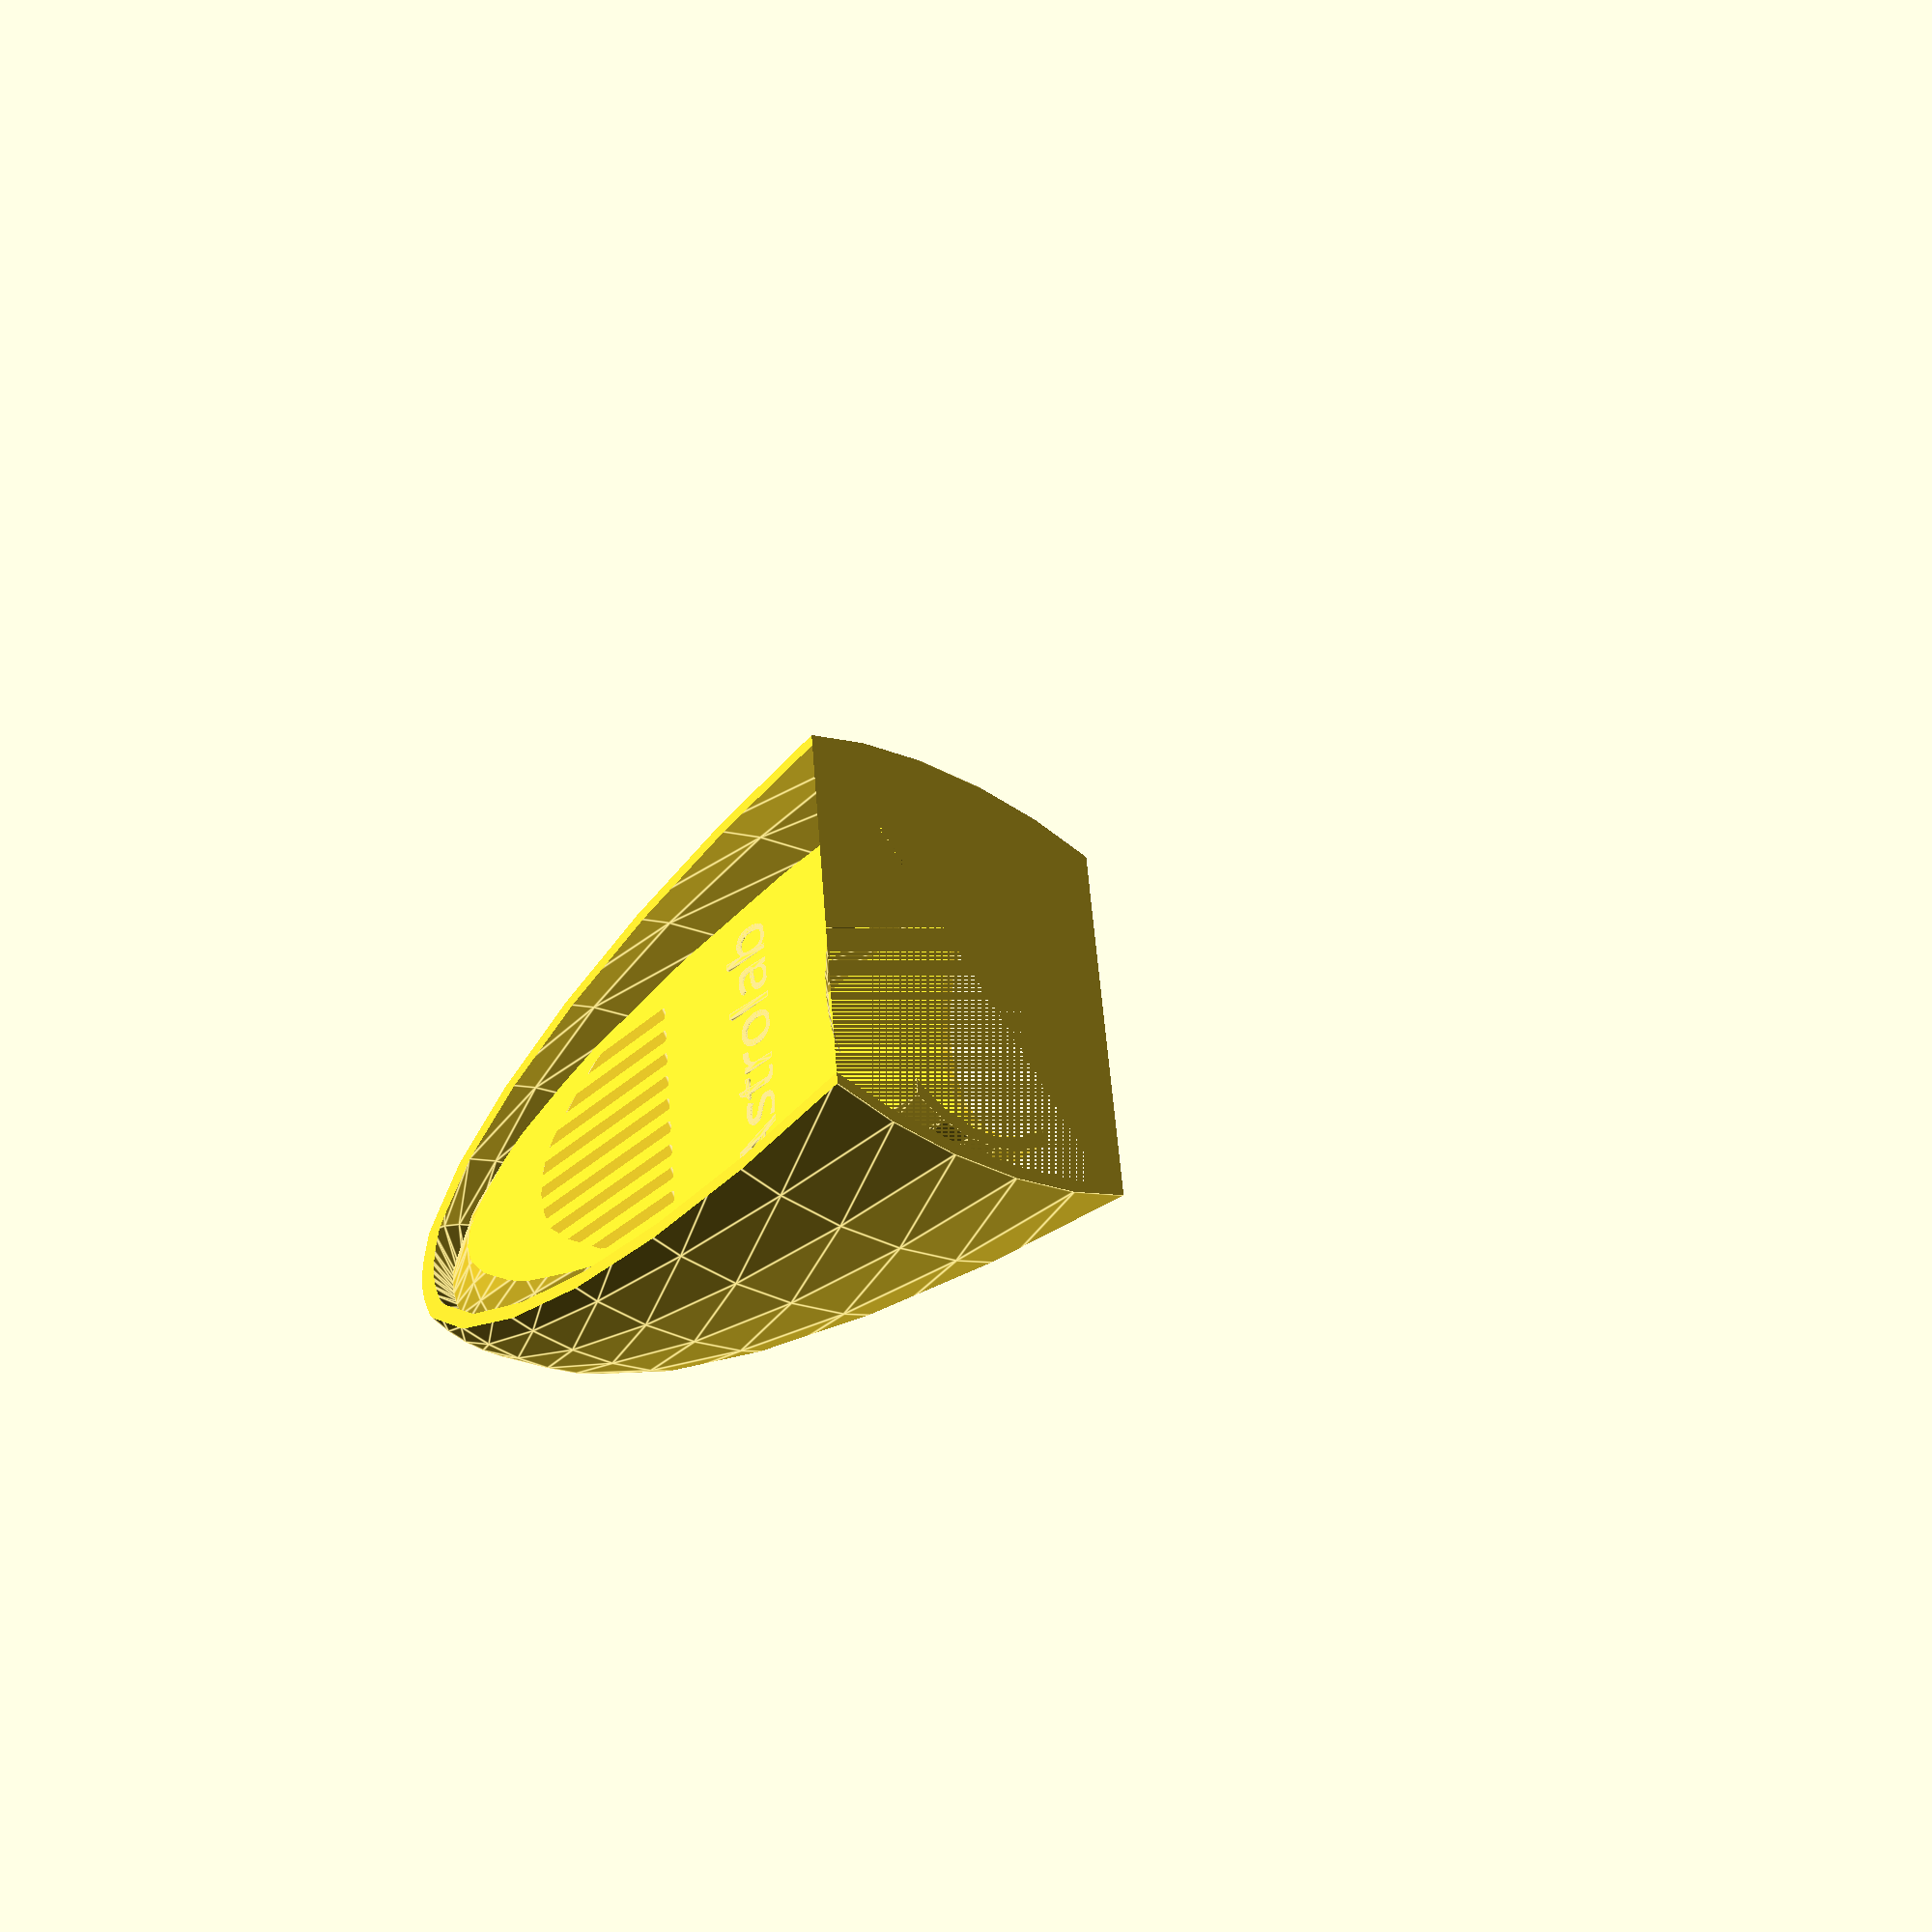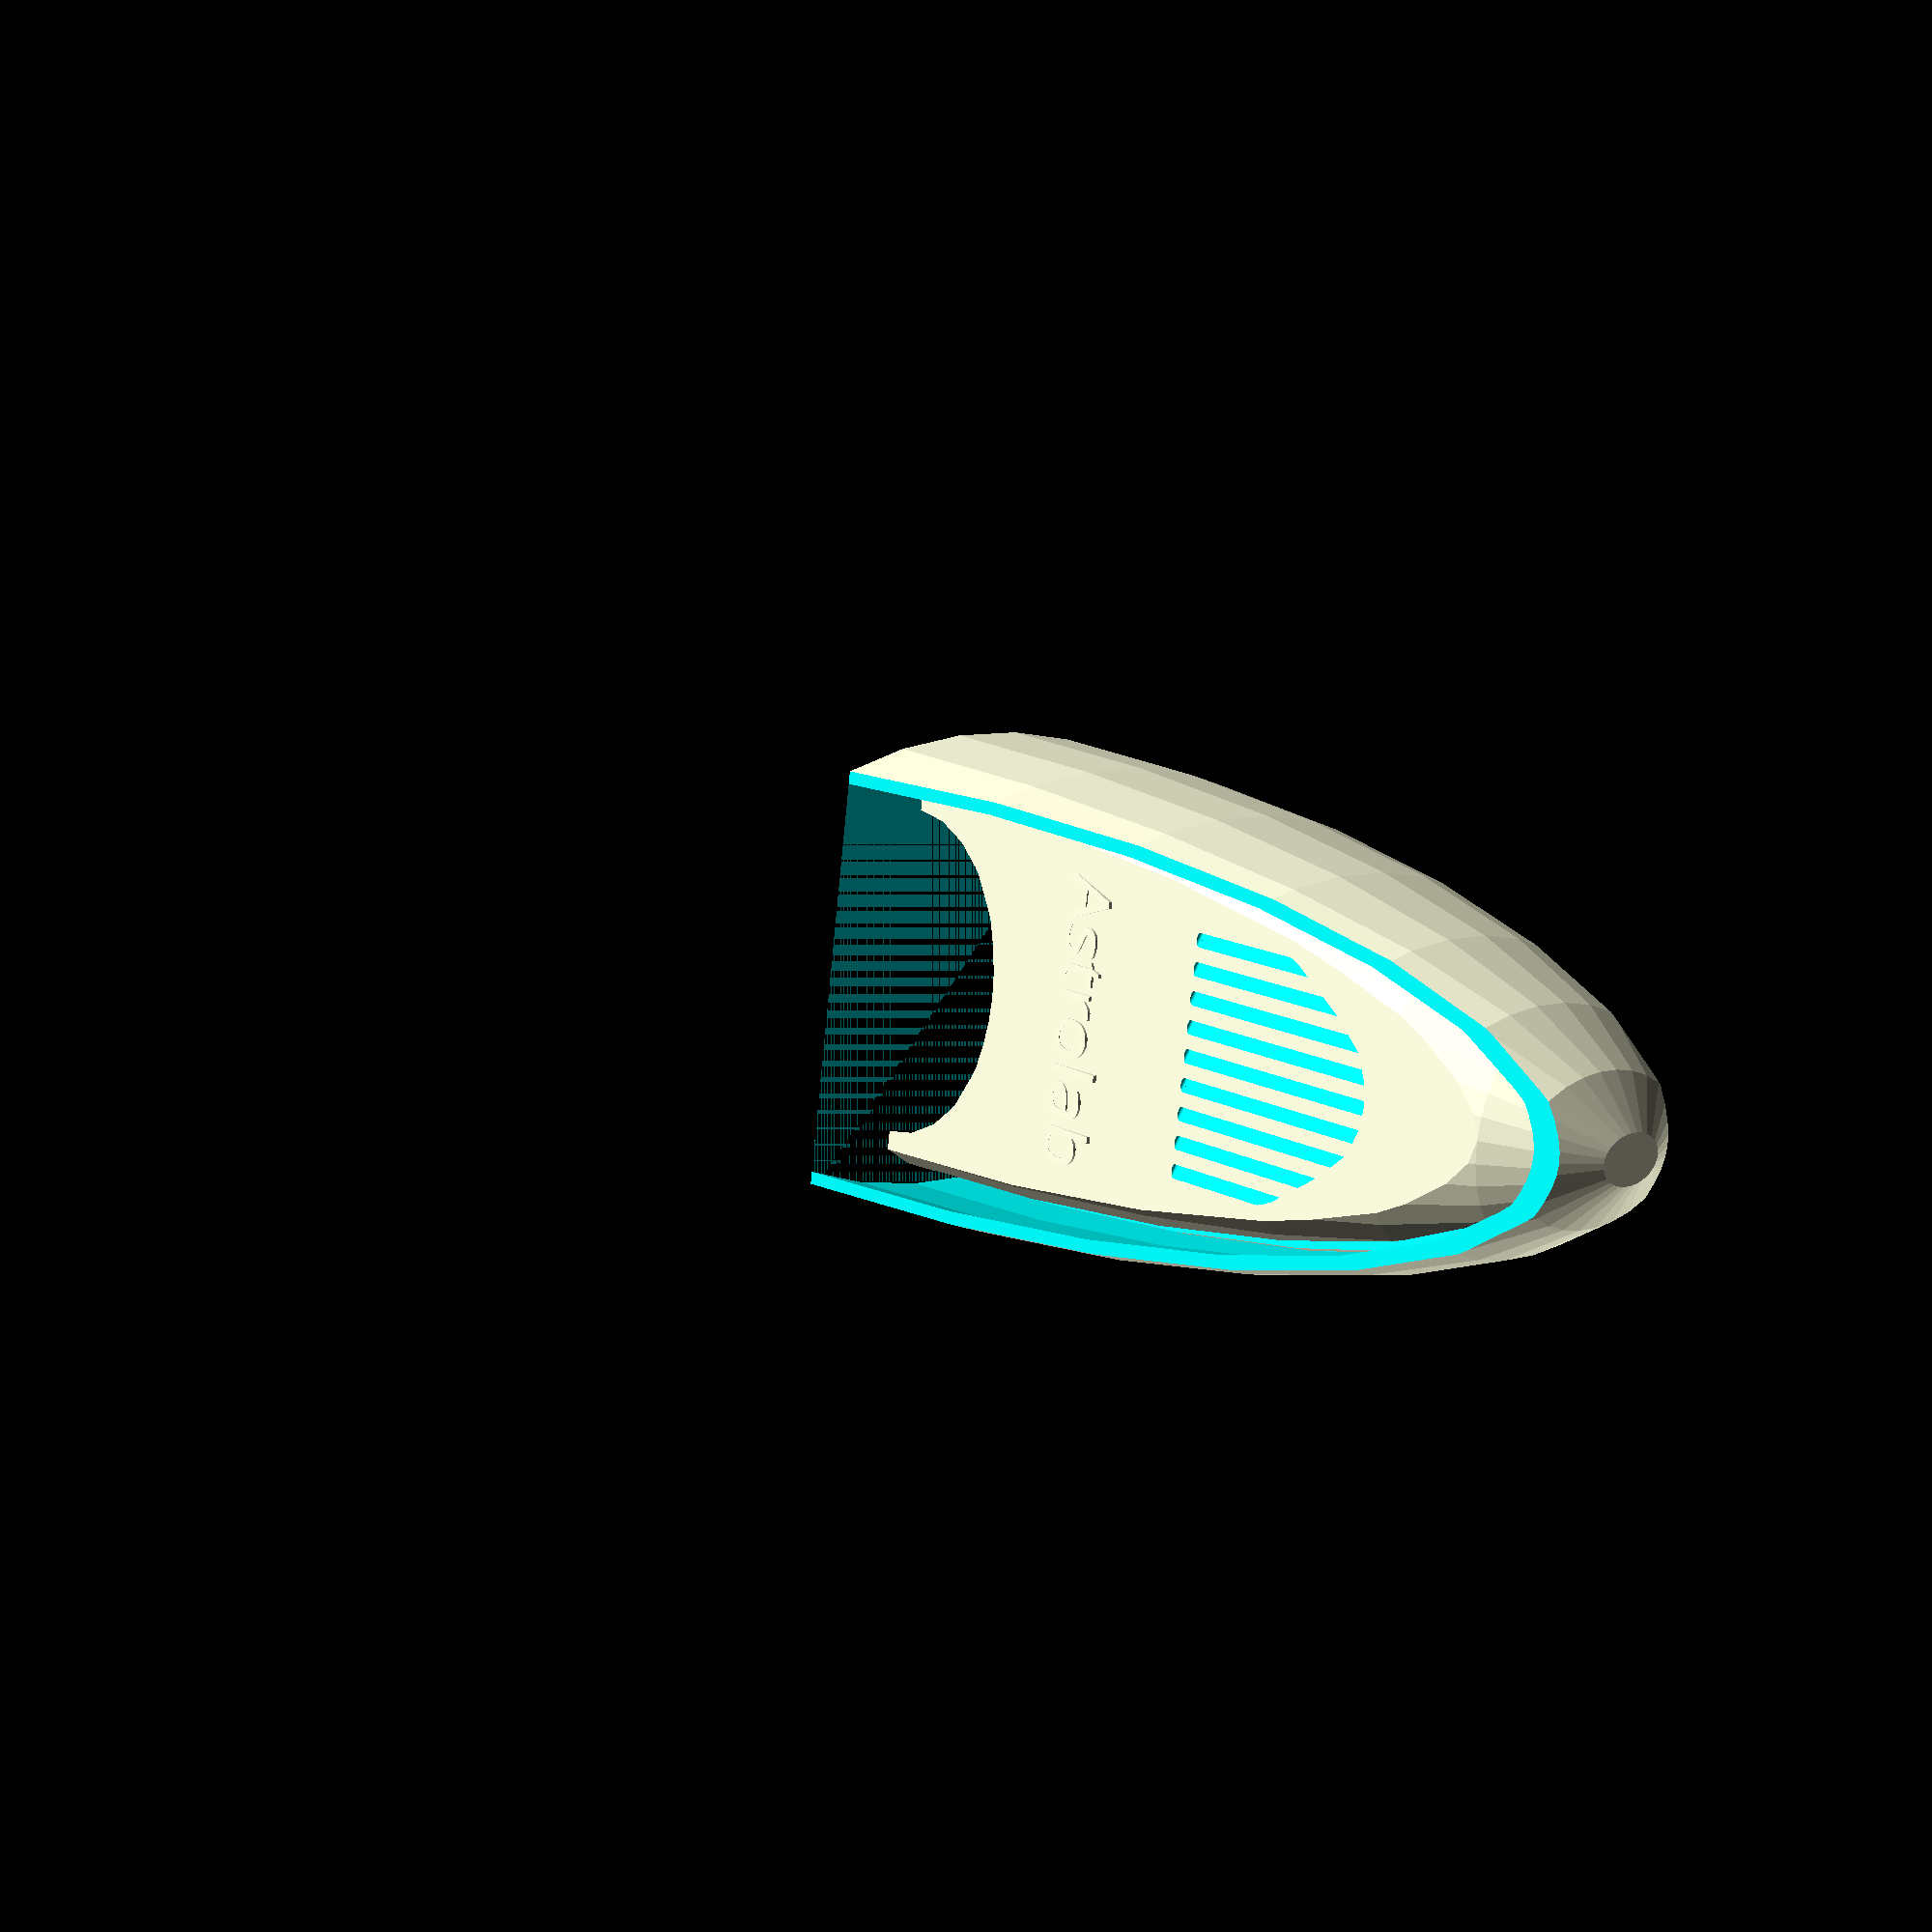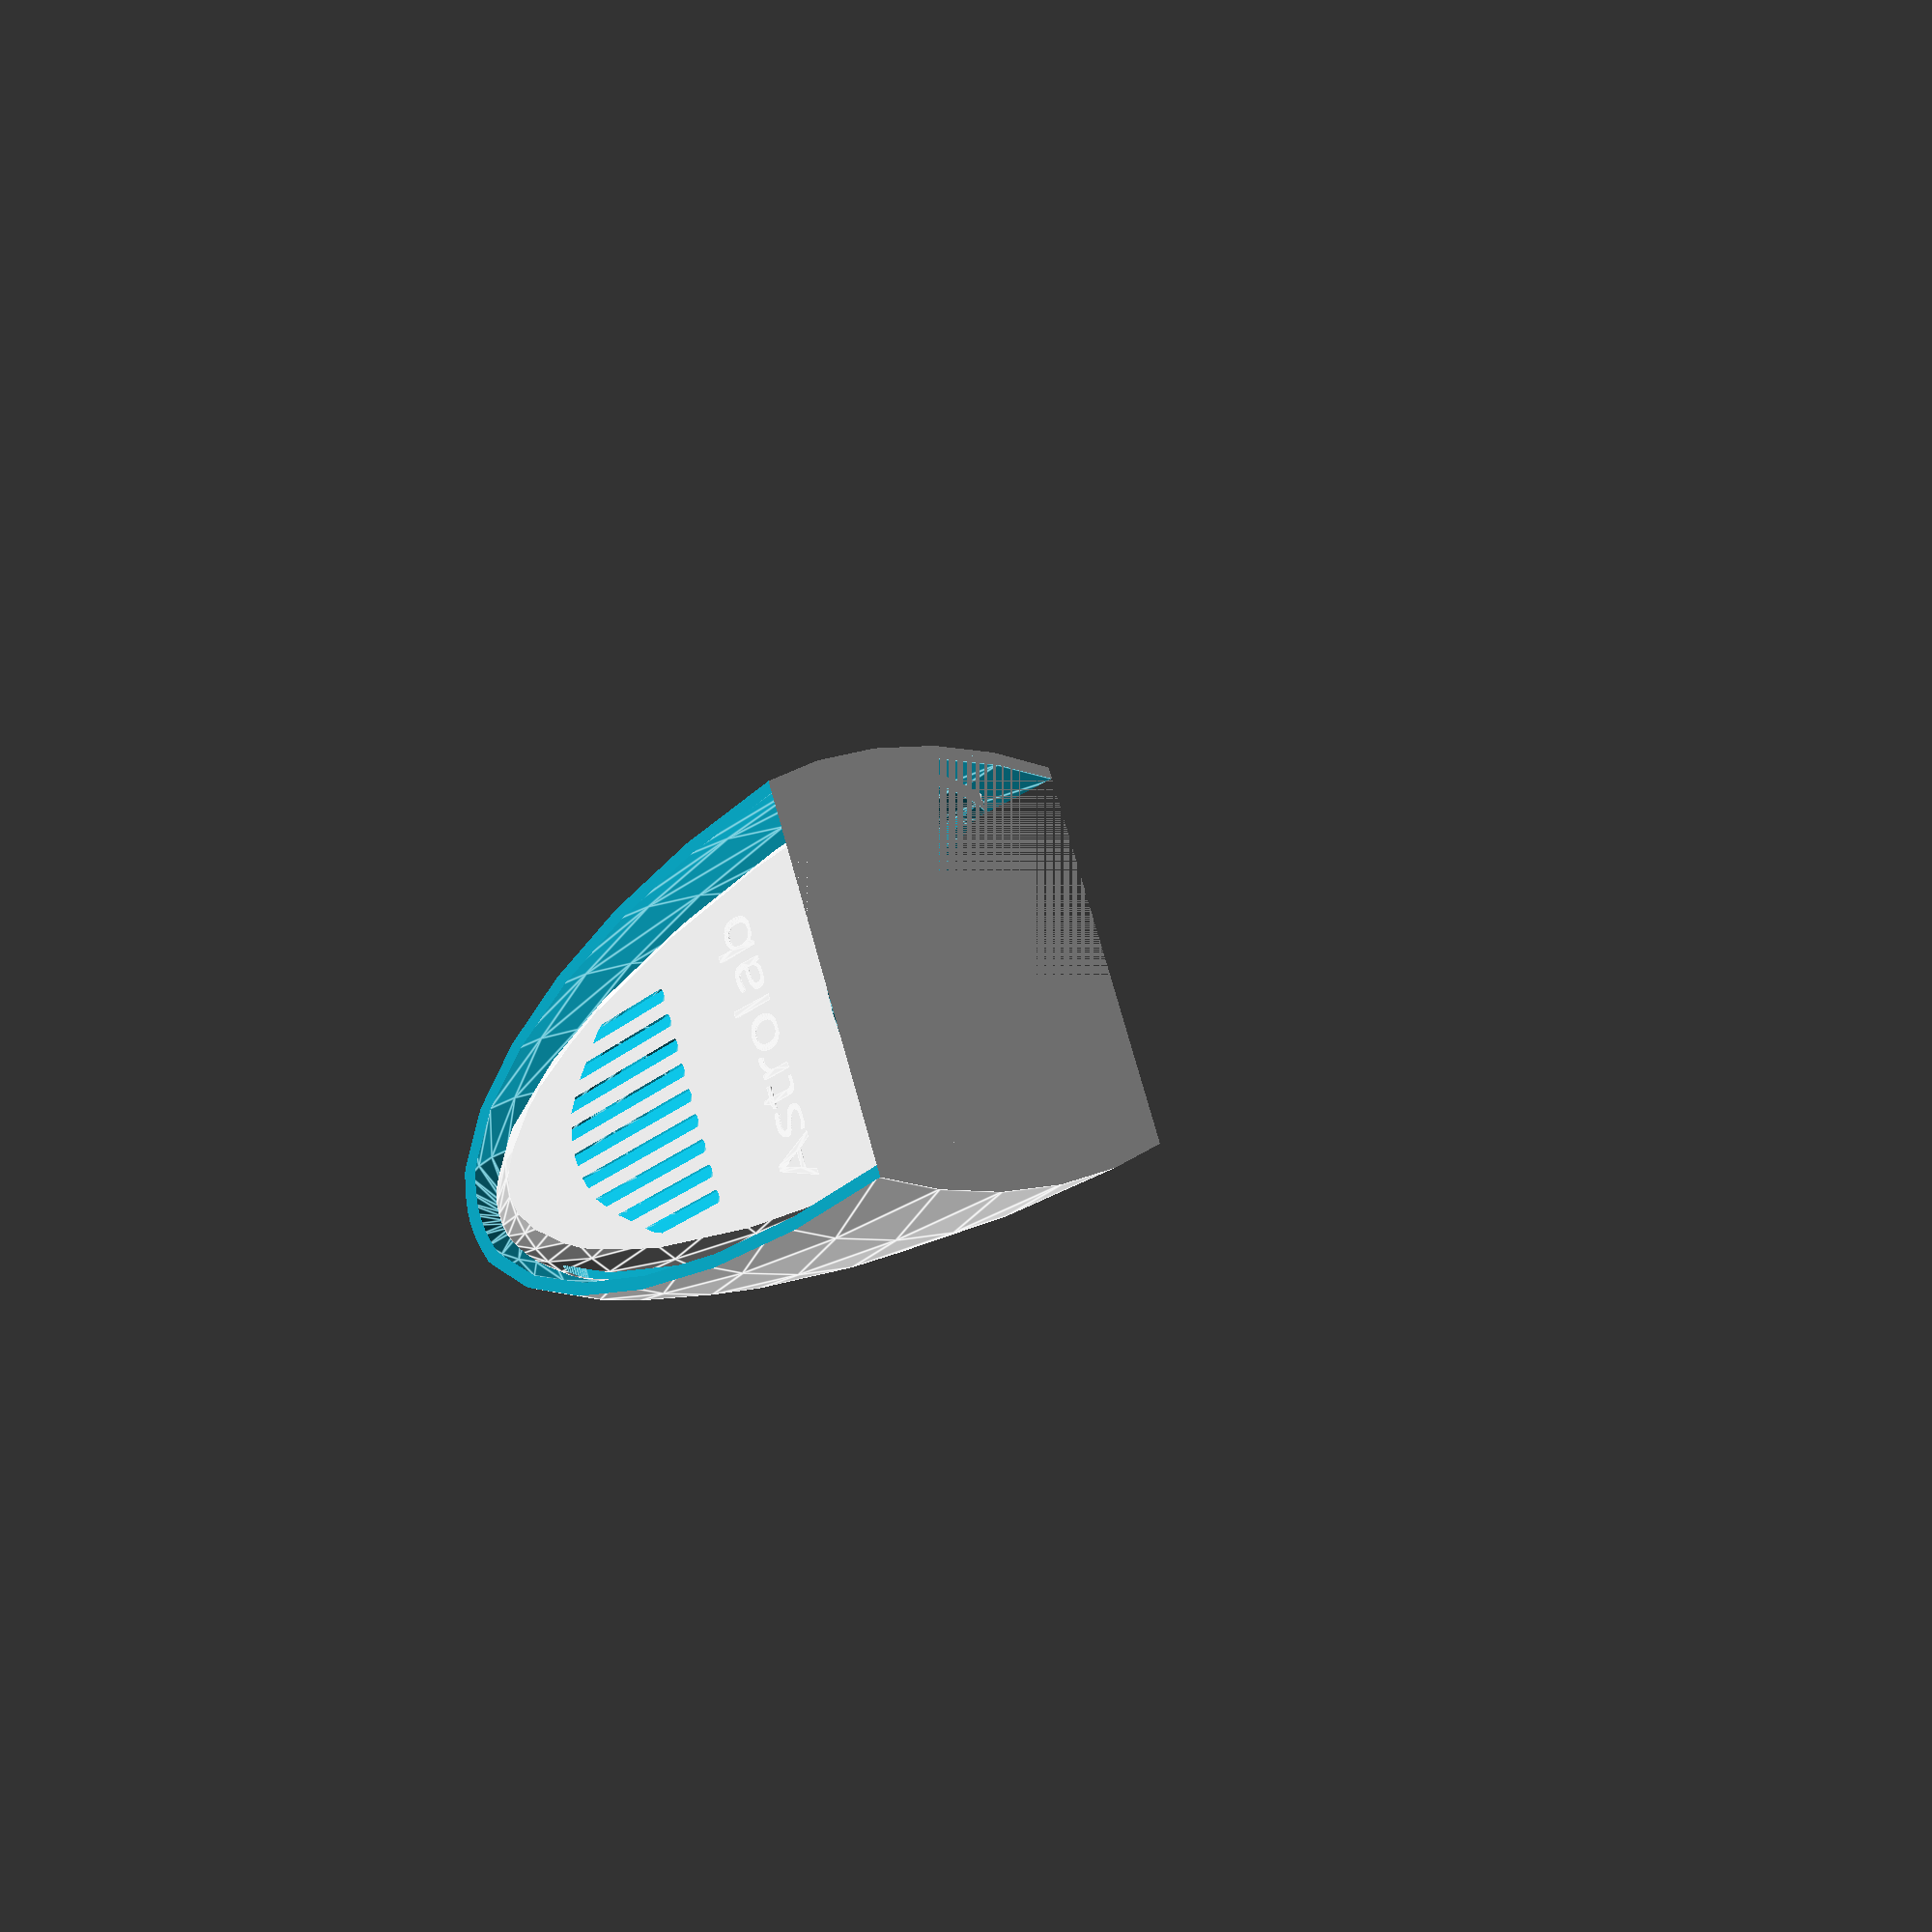
<openscad>
$fn = 30;
outer_width = 40;
outer_depth = 100;
outer_height = 200;

inner_width = 36;
inner_depth = 94;
inner_height = 194;

width_thickness = (outer_width - inner_width) / 2;
depth_thickness = (outer_depth - inner_depth) / 2;

inner_case_ground_clearance = 35;
air_vent_lower_clearance = -25;

side_air_vent_width = 6;
side_air_vent_spacing = 4;
air_vent_cutoff_at_proportion = 0.86;

face_air_vent_angle = 60;
face_air_vent_exposure_buffer_proportion = 0.95;
face_air_vent_width = width_thickness * face_air_vent_exposure_buffer_proportion * (sin(face_air_vent_angle));
face_air_vent_spacing = 5;
face_air_vent_side_padding = 16;
face_air_vent_height_crop_factor = 0.8;
face_air_vent_hollow_thickness = depth_thickness * 4;

outer_width_ratio = 2.27;
outer_depth_ratio = 1.13;
outer_cutout_degrees = 7.5;

text_height_offset = 50;
face_airvent_height_offset = text_height_offset + 30;

module generate_spheric_parabola(width, depth, height) {
    intersection() {
        scale([width, depth/2, height])
            sphere(r = 1, center = true);
        
        translate([-width/2,-depth/2, 0])
            cube(
                size = [width, depth, height]
            );
    }
}

module inner_housing() {
    module shell_body() {
        difference() {
            generate_spheric_parabola(outer_width, outer_depth, outer_height);
            generate_spheric_parabola(inner_width, inner_depth, inner_height);
        }
    }
    
    module shell_bottom_rounded_cutout() {
        scale([inner_width, inner_depth / 2, inner_case_ground_clearance])
            sphere(r = 1, center = true);
    }
    
    module vertical_side_air_vent() {
        curve_radius = side_air_vent_width / 2;
        // Vertical portion
        cube(
            size = [side_air_vent_width, outer_depth, inner_height * air_vent_cutoff_at_proportion - inner_case_ground_clearance - air_vent_lower_clearance]
        );
        translate([curve_radius, 0, 0]) {
            // Rounded top
            rotate([-90, 0, 0])
                cylinder(h = outer_depth, r = curve_radius);
            // Rounded bottom
            translate([0, 0, inner_height * air_vent_cutoff_at_proportion - inner_case_ground_clearance - air_vent_lower_clearance])
                rotate([-90, 0, 0])
                    cylinder(h = outer_depth, r = curve_radius);
        }
    }
    
    module shell_side_air_vents() {
        // Create each side air vent
        iteration_width = side_air_vent_width + side_air_vent_spacing;
        num_vents = floor(inner_width / iteration_width);
        total_padding = inner_width - (num_vents * iteration_width) + side_air_vent_spacing; // There are n-1 spacings for n vents
        
        for (i = [-inner_width / 2:iteration_width:inner_width / 2 - iteration_width]) {
            translate([total_padding / 2, 0, 0]) {
                translate([i, -outer_depth / 2, inner_case_ground_clearance + air_vent_lower_clearance]) {
                    vertical_side_air_vent();
                }
            }
        }
    }
    
    module vertical_face_air_vent() {
        curve_radius = face_air_vent_width / 2;
        height = inner_height * air_vent_cutoff_at_proportion - face_airvent_height_offset;
        translate([-face_air_vent_hollow_thickness / 2, -curve_radius, -height / 2]) {
            // Vertical portion
            cube(
                size = [face_air_vent_hollow_thickness, face_air_vent_width, height]
            );
            translate([0, curve_radius, 0]) {
                // Rounded bottom
                rotate([0, 90, 0])
                    cylinder(h = face_air_vent_hollow_thickness, r = curve_radius);
                // Rounded top
                translate([0, 0, inner_height * air_vent_cutoff_at_proportion - face_airvent_height_offset])
                    rotate([0, 90, 0])
                        cylinder(h = face_air_vent_hollow_thickness, r = curve_radius);
            }
        }
        
    }
    
    module shell_face_air_vents() {
        // Create each side air vent
        iteration_depth = face_air_vent_width + face_air_vent_spacing;
        num_vents = floor((inner_depth - face_air_vent_side_padding * 2) / iteration_depth);
        total_padding = inner_depth - (num_vents * iteration_depth) + face_air_vent_spacing - 2 * face_air_vent_side_padding; // There are n-1 spacings for n vents
        
        vent_width = face_air_vent_width + tan(face_air_vent_angle) * face_air_vent_width;
        for (i = [-inner_depth / 2 + face_air_vent_side_padding:iteration_depth:inner_depth / 2 - iteration_depth - face_air_vent_side_padding]) {
            translate([0, total_padding / 2, (inner_height * air_vent_cutoff_at_proportion)/2 + face_airvent_height_offset/2]) {
                x_spacing = inner_width / 2 + width_thickness / 2;
                translate([x_spacing, i + vent_width / 2, inner_case_ground_clearance + air_vent_lower_clearance])
                    rotate([0, 0, -face_air_vent_angle])
                        vertical_face_air_vent();
                translate([-x_spacing, i + vent_width / 2, inner_case_ground_clearance + air_vent_lower_clearance])
                    rotate([0, 0, face_air_vent_angle])
                        vertical_face_air_vent();
            }
        }
    }
    
    difference() {
        shell_body();
        
        shell_bottom_rounded_cutout();
        shell_side_air_vents();
        
        intersection() {
            shell_face_air_vents();
            generate_spheric_parabola(outer_width * 1.1, outer_depth * 1.1, outer_height * face_air_vent_height_crop_factor);
        }               
    }
}


module outer_housing() {
    module cutaway_cubes() {
        translate([-outer_width * outer_width_ratio / 2, 0, 0])
        translate([-outer_width * outer_width_ratio, -outer_depth * outer_depth_ratio / 2, 0])
        rotate([0, outer_cutout_degrees, 0])
            cube(size=[outer_width * outer_width_ratio, outer_depth * outer_depth_ratio, outer_height*1.5]);

        rotate([0, 0, 180])
        translate([-outer_width * outer_width_ratio / 2, 0, 0])
        translate([-outer_width * outer_width_ratio, -outer_depth * outer_depth_ratio / 2, 0])
        rotate([0, outer_cutout_degrees, 0])
            cube(size=[outer_width * outer_width_ratio, outer_depth * outer_depth_ratio, outer_height * 1.5]);
    }

    difference() {
        generate_spheric_parabola(outer_width * outer_width_ratio, outer_depth * outer_depth_ratio, outer_height);
        generate_spheric_parabola(outer_width * outer_width_ratio, inner_depth * outer_depth_ratio, inner_height);

        cutaway_cubes();
    }
}

module branding() {
    module generate_3d_text() {
        linear_extrude(height = 1)
            text(
                font = "Arial Rounded MT Bold",
                text = "Astrolab",
                size = 13,
                halign = "center"
            );
    }
    translate([outer_width/2 - 1, 0, text_height_offset])
        rotate([94, 0, 90])
            generate_3d_text();
    translate([-outer_width/2 + 1, 0, text_height_offset])
        rotate([94, 0, 270])
            generate_3d_text();
}


inner_housing();
outer_housing();
branding();
</openscad>
<views>
elev=37.2 azim=185.9 roll=138.9 proj=p view=edges
elev=163.0 azim=188.0 roll=225.1 proj=p view=wireframe
elev=25.5 azim=19.9 roll=142.8 proj=p view=edges
</views>
